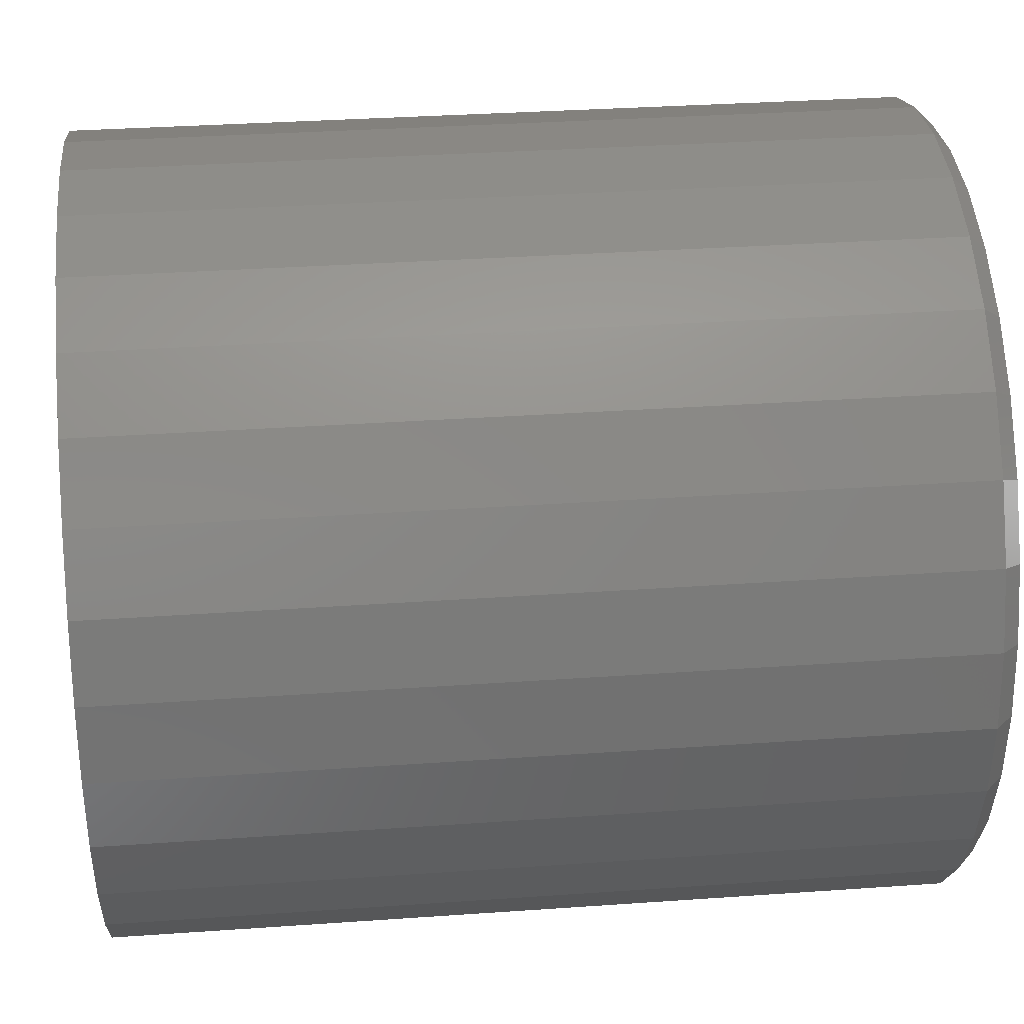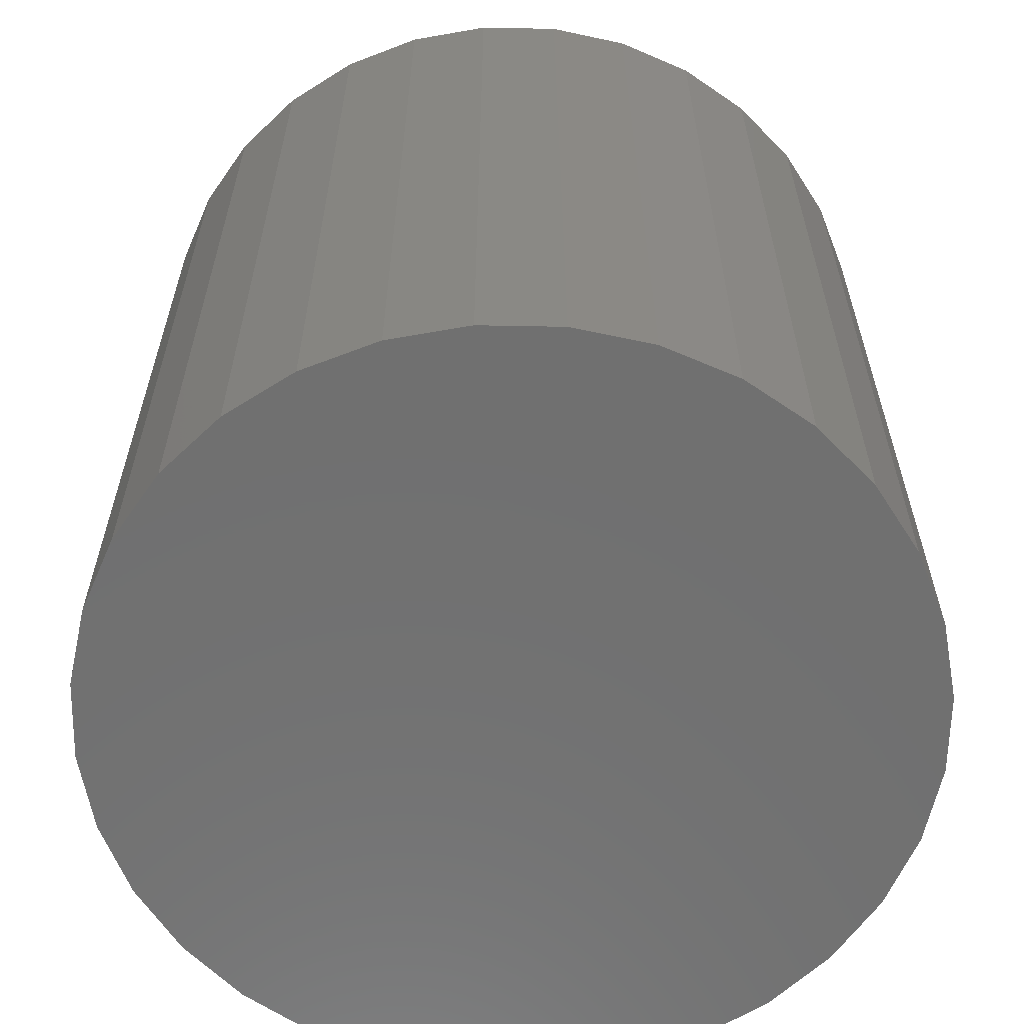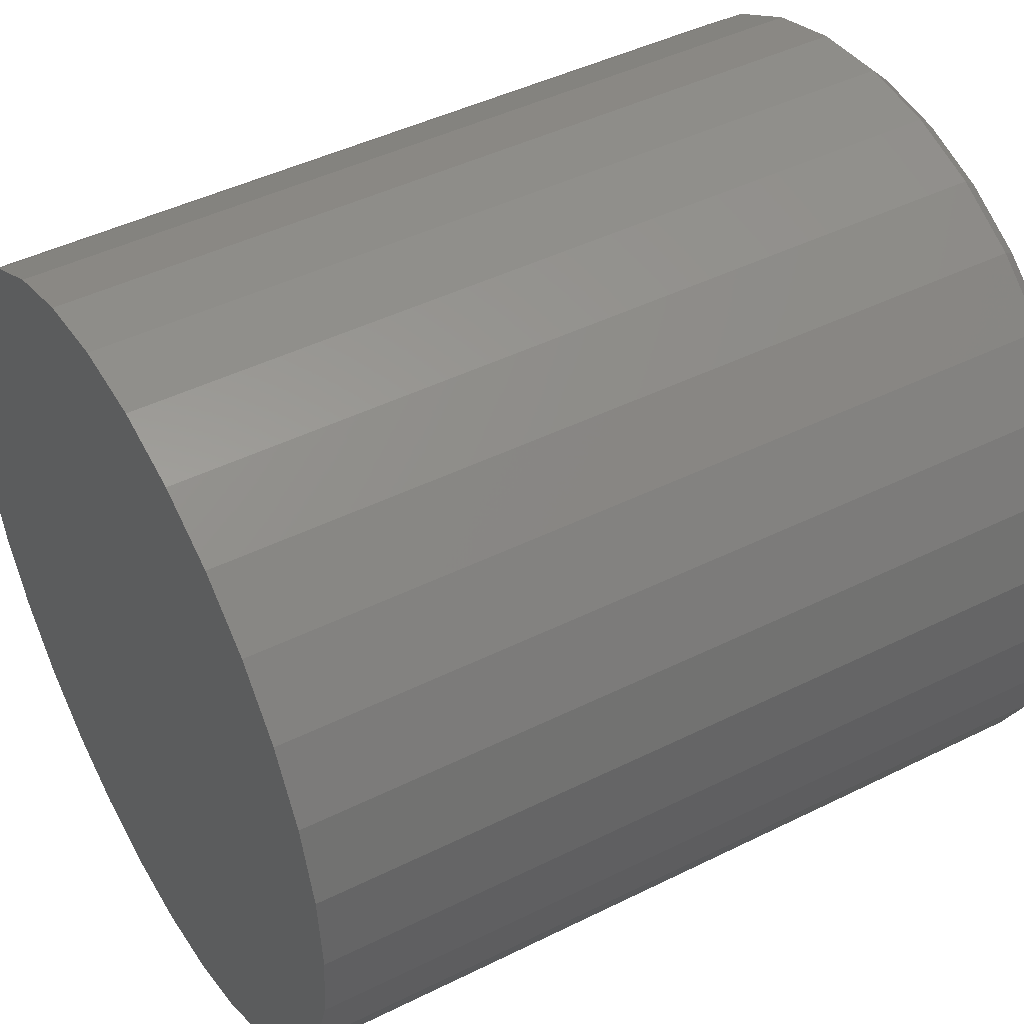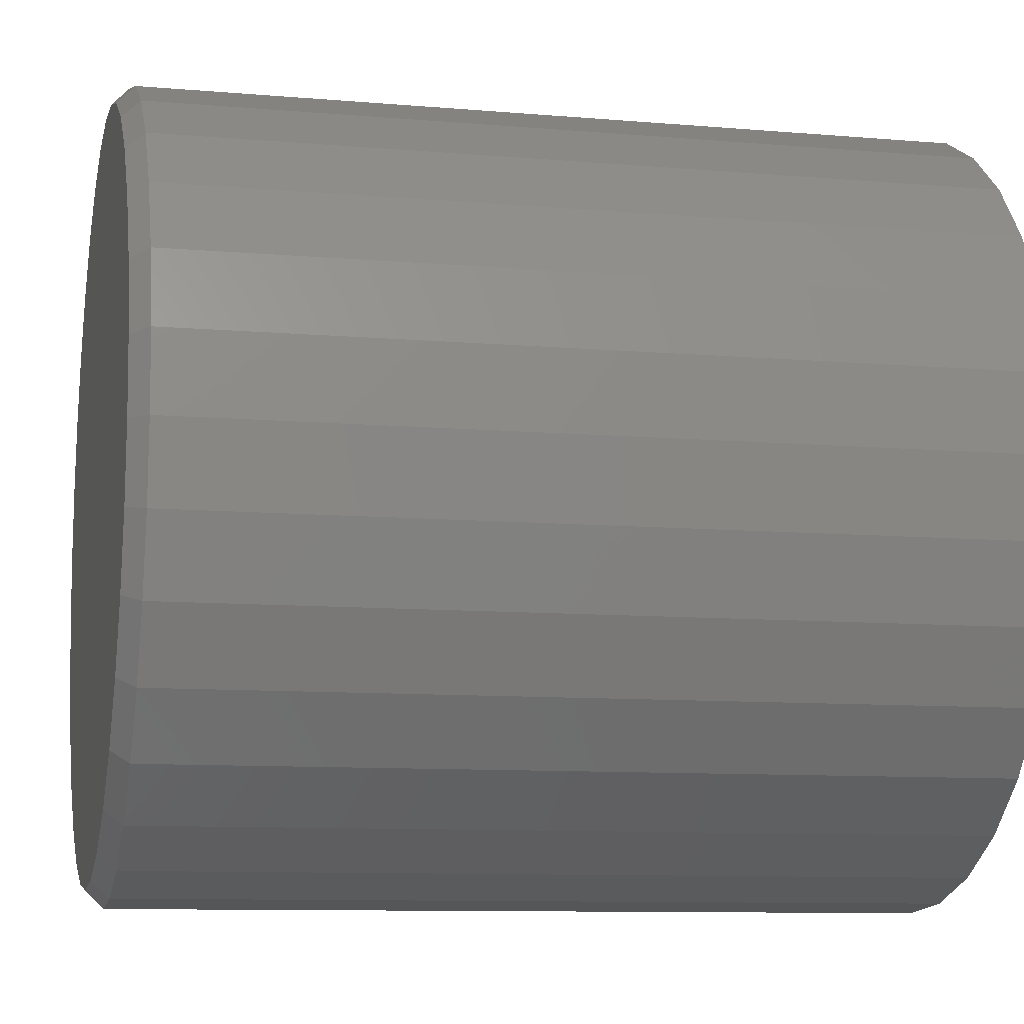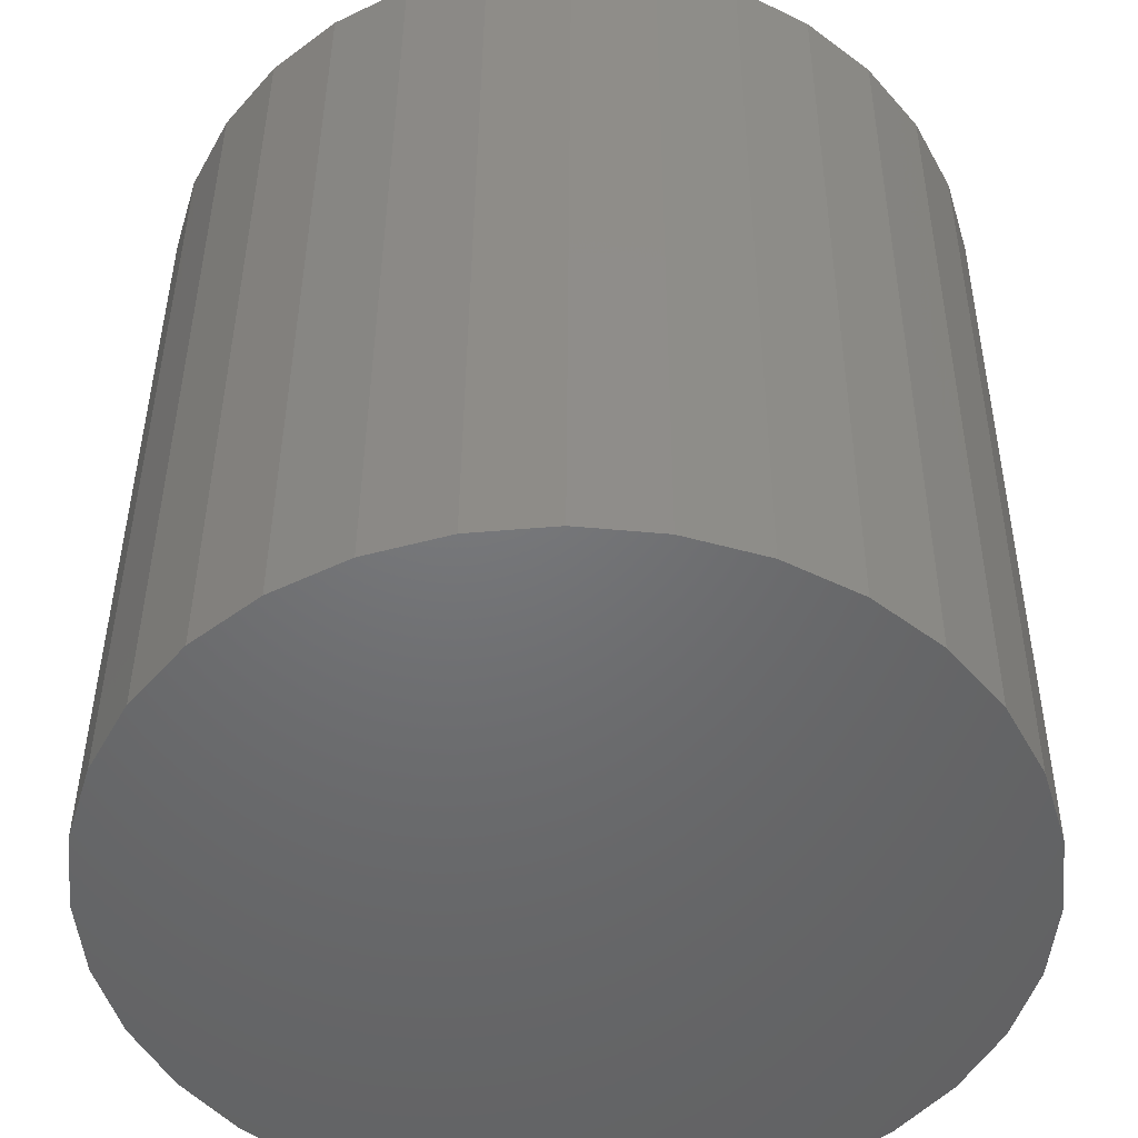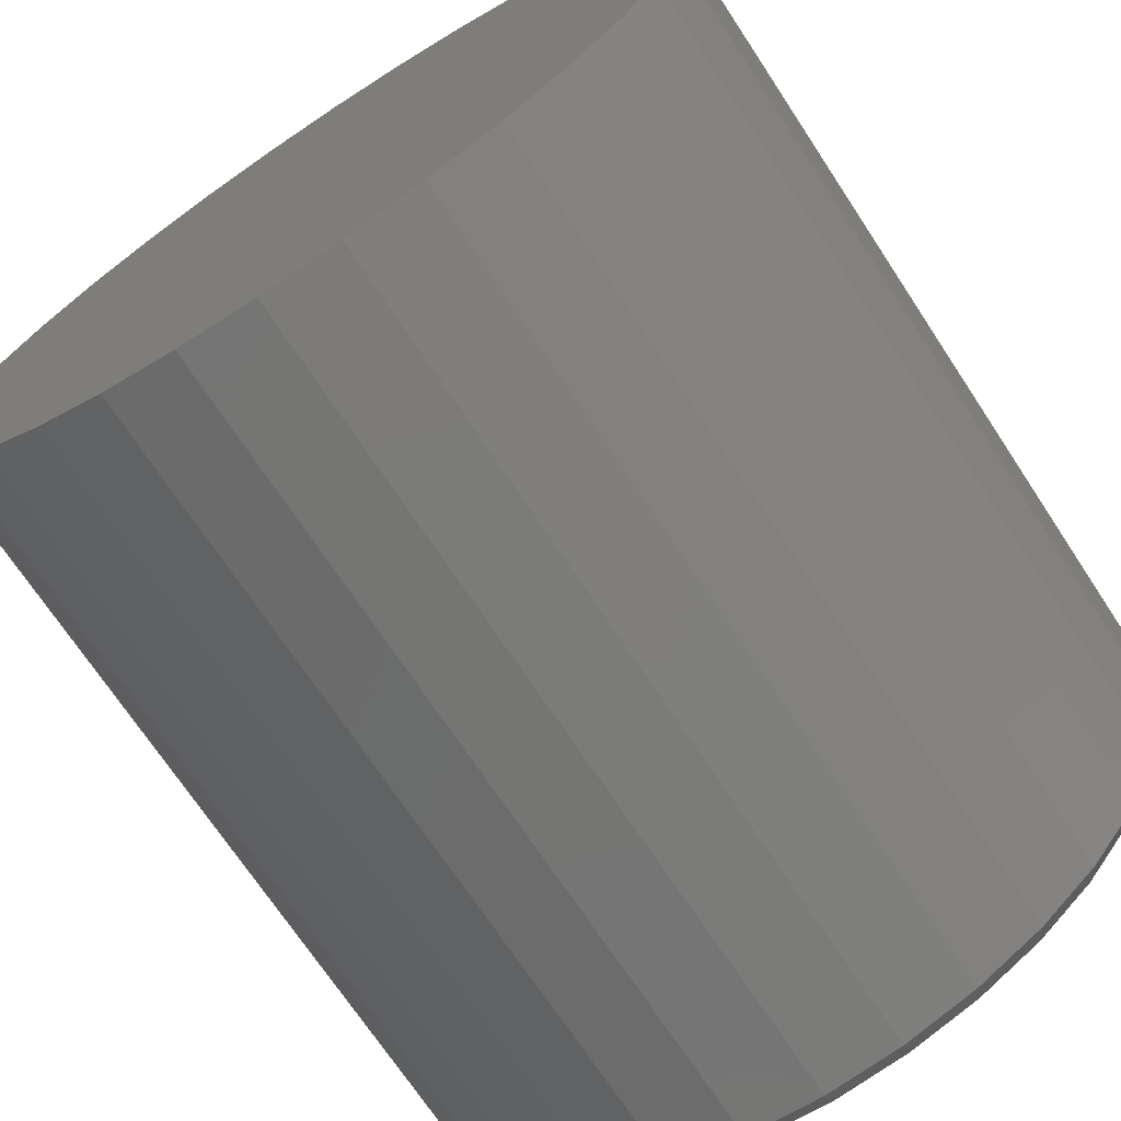
<metadata>
{"format":"stl","ext":"stl","renderer":"f3d","projection":"perspective","resolution":1024,"background":"white","views":[{"elev":32.9,"azim":-95.6,"up":"+Y"},{"elev":-62.0,"azim":-6.7,"up":"+Z"},{"elev":45.0,"azim":-119.9,"up":"+Y"},{"elev":-9.8,"azim":77.4,"up":"+Y"},{"elev":40.7,"azim":-179.7,"up":"+Y"},{"elev":-71.0,"azim":-146.6,"up":"+Y"}]}
</metadata>
<code>
# stl→obj: 96 verts, 188 faces
v -0.05938 0.337 0.75
v 0.07468 0.337 0.75
v 0.007648 0.3436 0.75
v 0.1391 0.3174 0.75
v -0.1238 0.3174 0.75
v 0.1985 0.2857 0.75
v -0.1832 0.2857 0.75
v 0.2506 0.243 0.75
v -0.2353 0.243 0.75
v 0.2933 0.1909 0.75
v -0.278 0.1909 0.75
v 0.3251 0.1315 0.75
v -0.3098 0.1315 0.75
v 0.3446 0.06703 0.75
v -0.3293 0.06703 0.75
v 0.3512 -3.95e-16 0.75
v -0.3359 -1.162e-16 0.75
v 0.3446 -0.06703 0.75
v -0.3293 -0.06703 0.75
v 0.3251 -0.1315 0.75
v -0.3098 -0.1315 0.75
v 0.2933 -0.1909 0.75
v -0.278 -0.1909 0.75
v 0.2506 -0.243 0.75
v -0.2353 -0.243 0.75
v 0.1985 -0.2857 0.75
v -0.1832 -0.2857 0.75
v 0.1391 -0.3174 0.75
v -0.1238 -0.3174 0.75
v 0.07468 -0.337 0.75
v -0.05938 -0.337 0.75
v 0.007648 -0.3436 0.75
v 0.3669 0 0
v 0.3669 -4.07e-16 0.7344
v 0.36 -0.07008 0
v 0.36 -0.07008 0.7344
v 0.3395 -0.1375 0
v 0.3395 -0.1375 0.7344
v 0.3063 -0.1996 0
v 0.3063 -0.1996 0.7344
v 0.2616 -0.254 0
v 0.2616 -0.254 0.7344
v 0.2072 -0.2987 0
v 0.2072 -0.2987 0.7344
v 0.1451 -0.3319 0
v 0.1451 -0.3319 0.7344
v 0.07773 -0.3523 0
v 0.07773 -0.3523 0.7344
v 0.007648 -0.3592 0
v 0.007648 -0.3592 0.7344
v -0.06243 -0.3523 0
v -0.06243 -0.3523 0.7344
v -0.1298 -0.3319 0
v -0.1298 -0.3319 0.7344
v -0.1919 -0.2987 0
v -0.1919 -0.2987 0.7344
v -0.2464 -0.254 0
v -0.2464 -0.254 0.7344
v -0.291 -0.1996 0
v -0.291 -0.1996 0.7344
v -0.3242 -0.1375 0
v -0.3242 -0.1375 0.7344
v -0.3447 -0.07008 0
v -0.3447 -0.07008 0.7344
v -0.3516 4.399e-17 0
v -0.3516 4.399e-17 0.7344
v -0.3447 0.07008 0
v -0.3447 0.07008 0.7344
v -0.3242 0.1375 0
v -0.3242 0.1375 0.7344
v -0.291 0.1996 0
v -0.291 0.1996 0.7344
v -0.2464 0.254 0
v -0.2464 0.254 0.7344
v -0.1919 0.2987 0
v -0.1919 0.2987 0.7344
v -0.1298 0.3319 0
v -0.1298 0.3319 0.7344
v -0.06243 0.3523 0
v -0.06243 0.3523 0.7344
v 0.007648 0.3592 0
v 0.007648 0.3592 0.7344
v 0.07773 0.3523 0
v 0.07773 0.3523 0.7344
v 0.1451 0.3319 0
v 0.1451 0.3319 0.7344
v 0.2072 0.2987 0
v 0.2072 0.2987 0.7344
v 0.2616 0.254 0
v 0.2616 0.254 0.7344
v 0.3063 0.1996 0
v 0.3063 0.1996 0.7344
v 0.3395 0.1375 0
v 0.3395 0.1375 0.7344
v 0.36 0.07008 0
v 0.36 0.07008 0.7344
f 1 2 3
f 2 1 4
f 4 1 5
f 4 5 6
f 6 5 7
f 6 7 8
f 8 7 9
f 8 9 10
f 10 9 11
f 10 11 12
f 12 11 13
f 12 13 14
f 14 13 15
f 14 15 16
f 16 15 17
f 16 17 18
f 18 17 19
f 18 19 20
f 20 19 21
f 20 21 22
f 22 21 23
f 22 23 24
f 24 23 25
f 24 25 26
f 26 25 27
f 26 27 28
f 28 27 29
f 28 29 30
f 30 29 31
f 30 31 32
f 33 34 35
f 35 34 36
f 35 36 37
f 37 36 38
f 37 38 39
f 39 38 40
f 39 40 41
f 41 40 42
f 41 42 43
f 43 42 44
f 43 44 45
f 45 44 46
f 45 46 47
f 47 46 48
f 47 48 49
f 49 48 50
f 49 50 51
f 51 50 52
f 51 52 53
f 53 52 54
f 53 54 55
f 55 54 56
f 55 56 57
f 57 56 58
f 57 58 59
f 59 58 60
f 59 60 61
f 61 60 62
f 61 62 63
f 63 62 64
f 63 64 65
f 65 64 66
f 65 66 67
f 67 66 68
f 67 68 69
f 69 68 70
f 69 70 71
f 71 70 72
f 71 72 73
f 73 72 74
f 73 74 75
f 75 74 76
f 75 76 77
f 77 76 78
f 77 78 79
f 79 78 80
f 79 80 81
f 81 80 82
f 81 82 83
f 83 82 84
f 83 84 85
f 85 84 86
f 85 86 87
f 87 86 88
f 87 88 89
f 89 88 90
f 89 90 91
f 91 90 92
f 91 92 93
f 93 92 94
f 93 94 95
f 95 94 96
f 95 96 33
f 33 96 34
f 3 2 82
f 82 80 3
f 72 9 74
f 74 9 7
f 74 7 76
f 9 72 11
f 11 72 70
f 11 70 13
f 13 70 68
f 13 68 15
f 15 68 66
f 15 66 17
f 10 90 8
f 8 90 88
f 8 88 6
f 90 10 92
f 92 10 12
f 92 12 94
f 94 12 14
f 94 14 96
f 96 14 16
f 96 16 34
f 82 2 84
f 84 2 4
f 84 4 86
f 86 4 6
f 86 6 88
f 3 80 1
f 1 80 78
f 1 78 5
f 5 78 76
f 5 76 7
f 32 31 50
f 50 48 32
f 40 24 42
f 42 24 26
f 42 26 44
f 24 40 22
f 22 40 38
f 22 38 20
f 20 38 36
f 20 36 18
f 18 36 34
f 18 34 16
f 23 58 25
f 25 58 56
f 25 56 27
f 58 23 60
f 60 23 21
f 60 21 62
f 62 21 19
f 62 19 64
f 64 19 17
f 64 17 66
f 50 31 52
f 52 31 29
f 52 29 54
f 54 29 27
f 54 27 56
f 32 48 30
f 30 48 46
f 30 46 28
f 28 46 44
f 28 44 26
f 81 83 79
f 49 51 47
f 47 51 53
f 47 53 45
f 45 53 55
f 45 55 43
f 43 55 57
f 43 57 41
f 41 57 59
f 41 59 39
f 39 59 61
f 39 61 37
f 37 61 63
f 37 63 35
f 35 63 65
f 35 65 33
f 33 65 67
f 33 67 95
f 95 67 69
f 95 69 93
f 93 69 71
f 93 71 91
f 91 71 73
f 91 73 89
f 89 73 75
f 89 75 87
f 87 75 77
f 87 77 85
f 85 77 79
f 85 79 83

</code>
